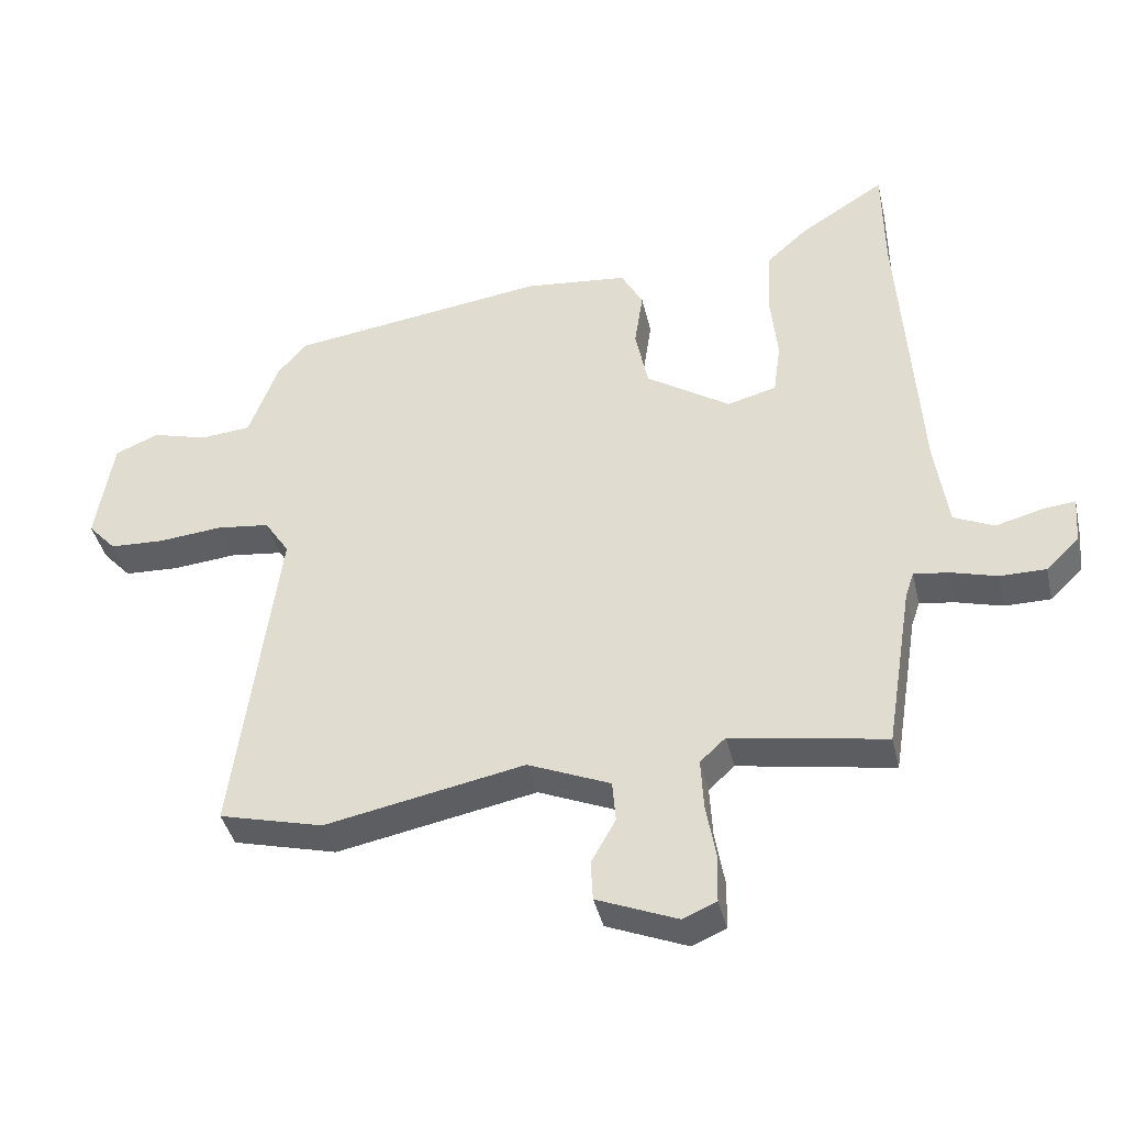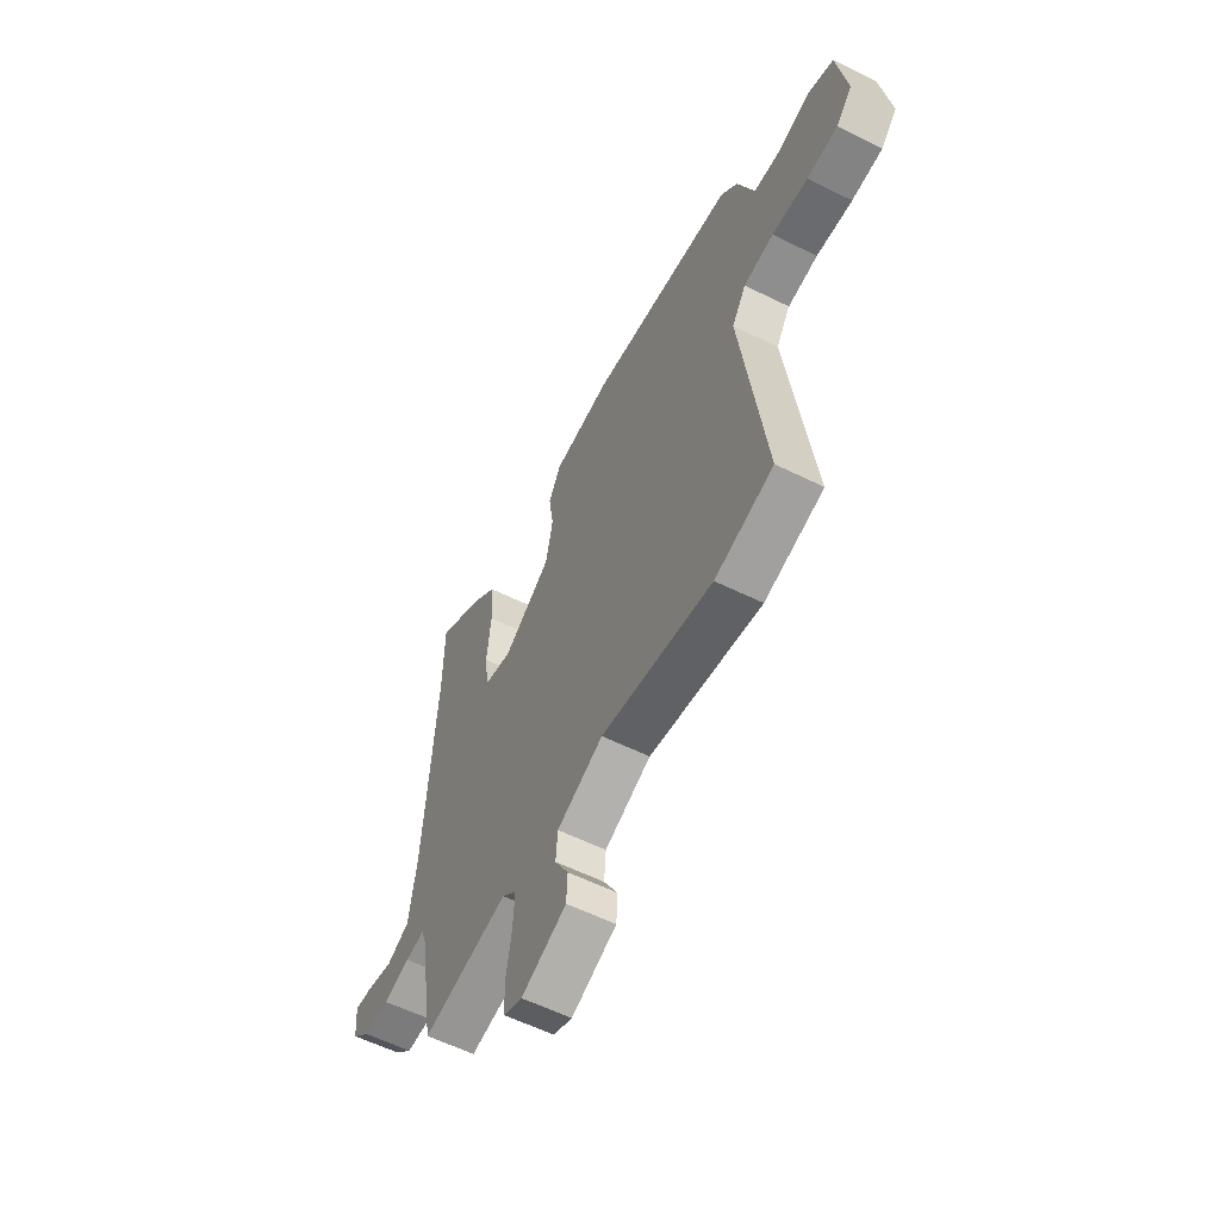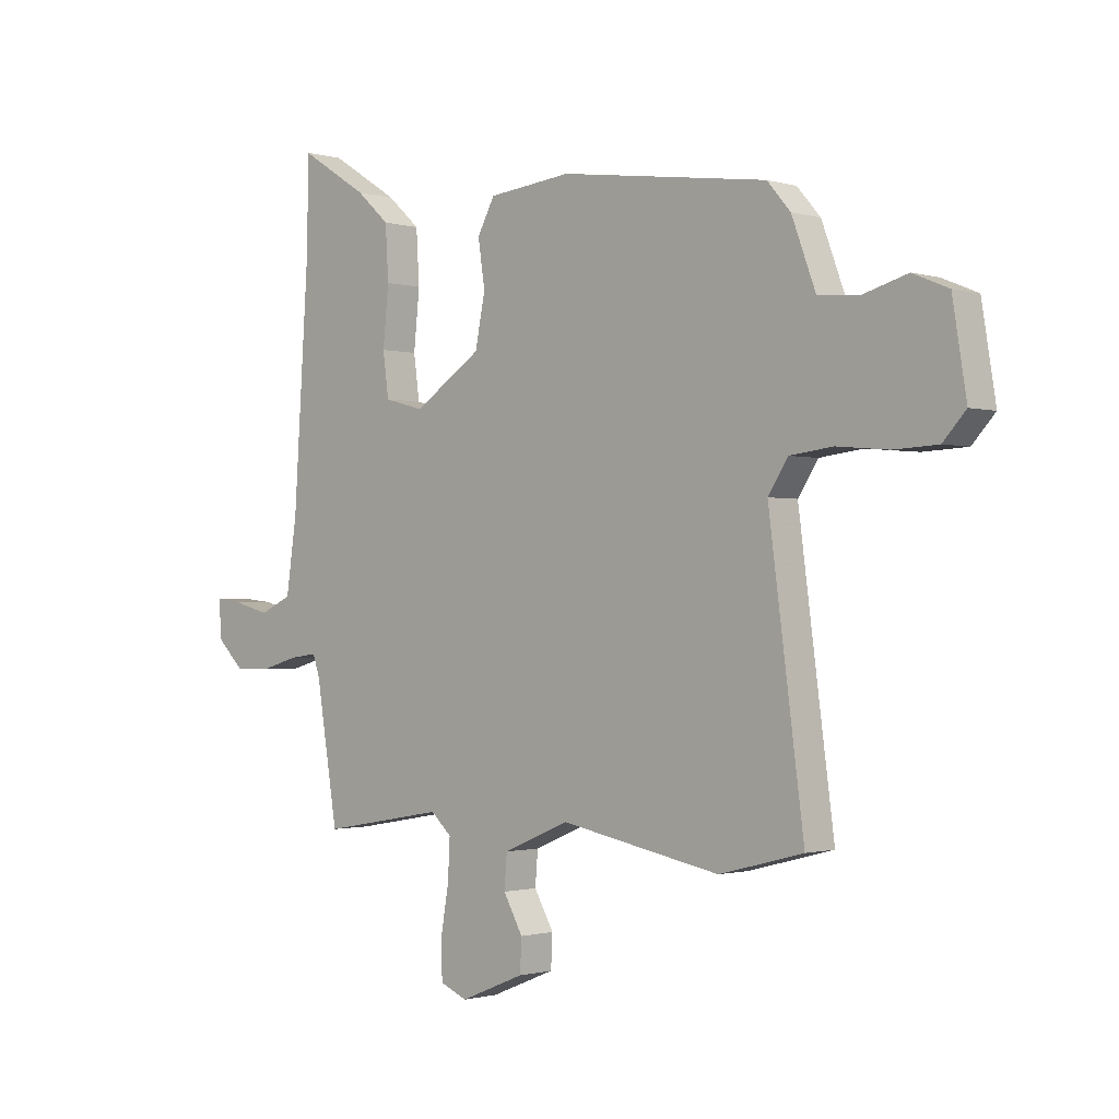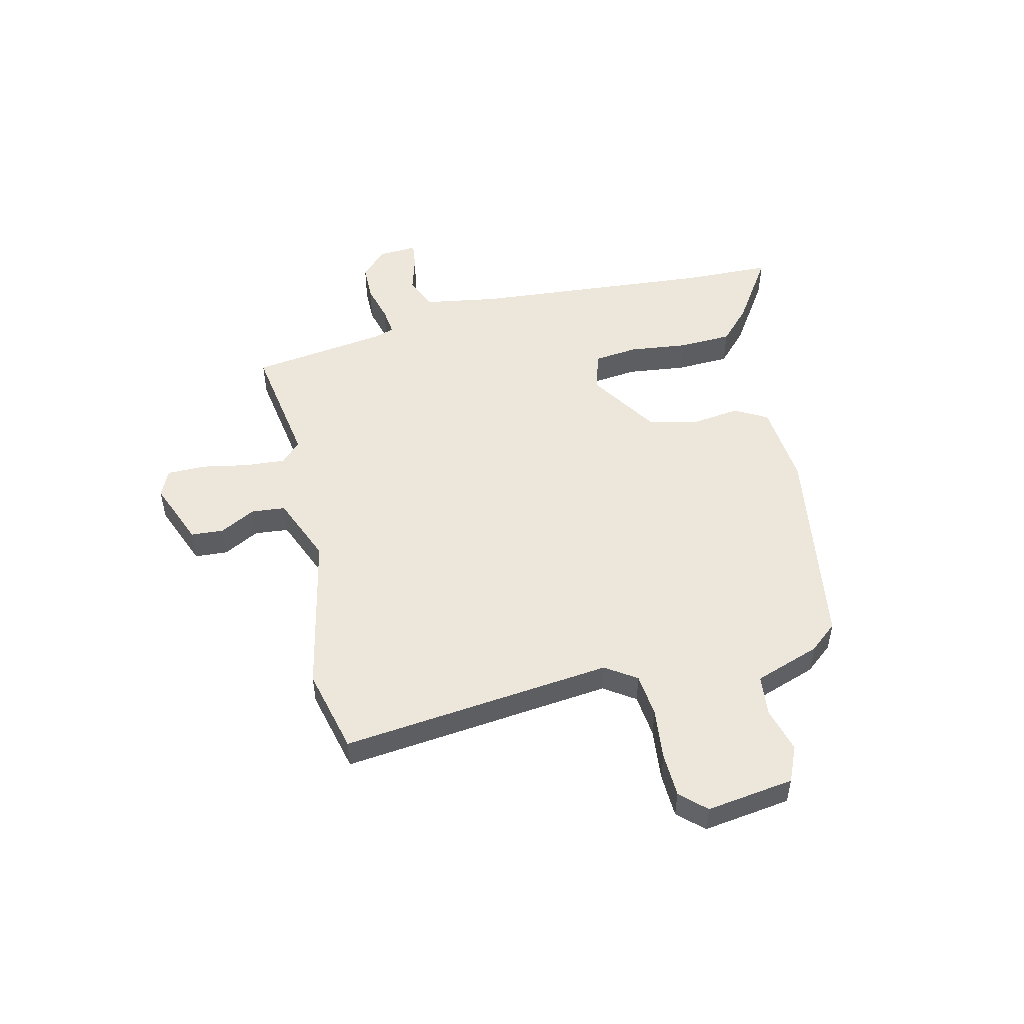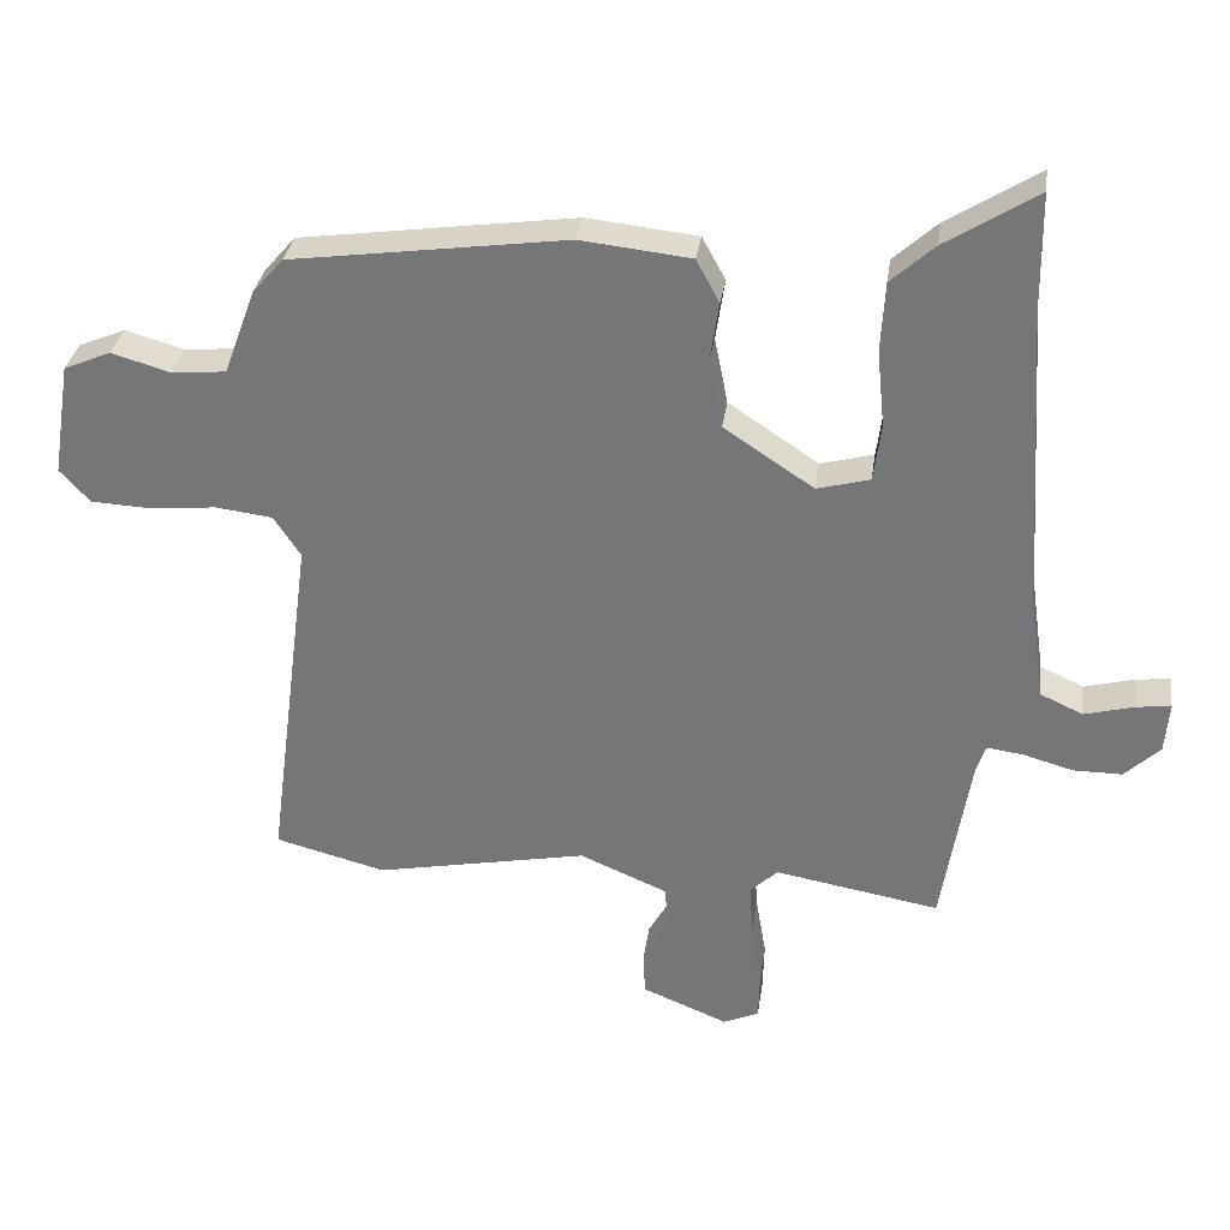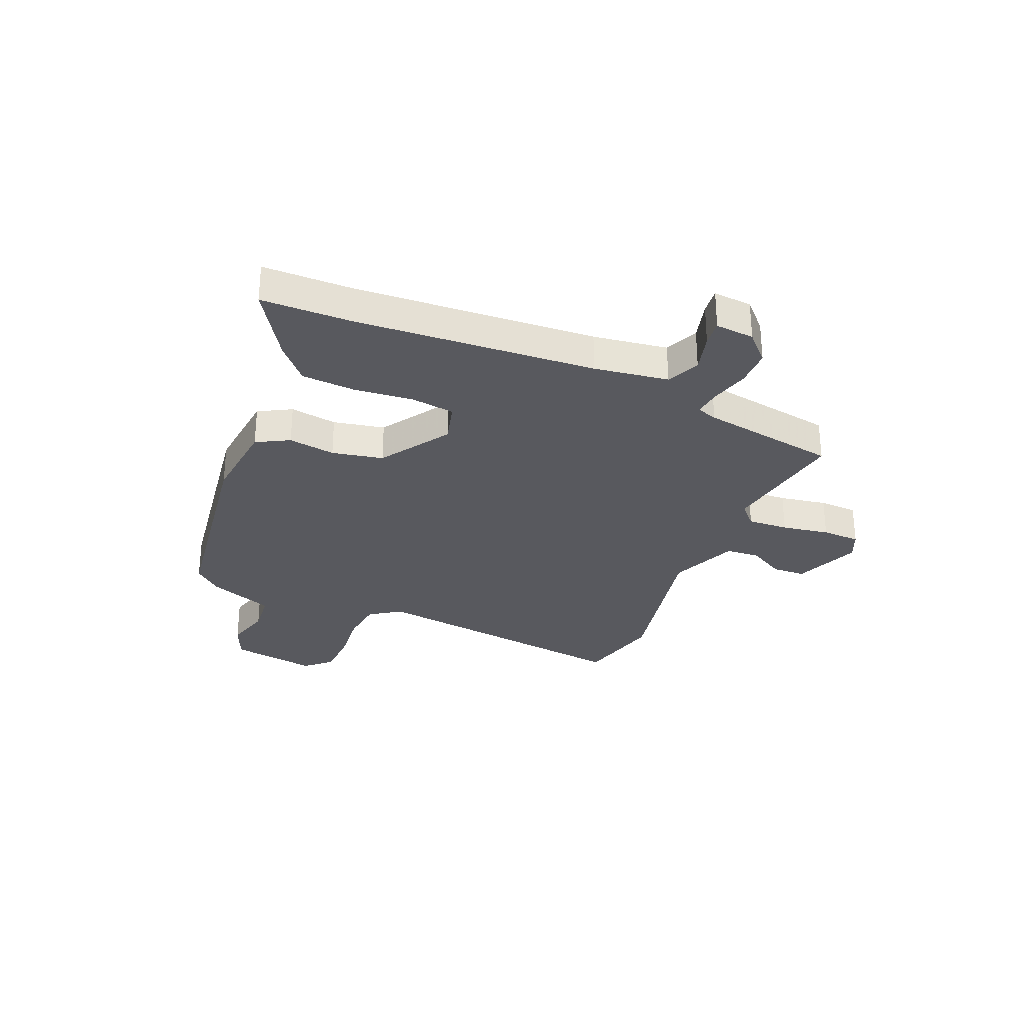
<metadata>
{"format":"obj","ext":"obj","renderer":"f3d","projection":"perspective","resolution":1024,"background":"white","views":[{"elev":-40.4,"azim":12.9,"up":"+Z"},{"elev":-58.4,"azim":-117.1,"up":"+Z"},{"elev":-1.1,"azim":-136.9,"up":"+Z"},{"elev":50.4,"azim":-102.3,"up":"+Y"},{"elev":32.1,"azim":8.0,"up":"+Z"},{"elev":-30.3,"azim":67.4,"up":"+Y"}]}
</metadata>
<code>
v 0.428 0.07 -0.508
v 0.194 0.07 -0.467
v 0.155 0.07 -0.503
v 0.159 0.07 -0.579
v 0.174 0.07 -0.667
v 0.172 0.07 -0.738
v 0.121 0.07 -0.76
v -0.001 0.07 -0.71
v -0.004 0.07 -0.649
v 0.033 0.07 -0.583
v 0.028 0.07 -0.52
v -0.097 0.07 -0.467
v -0.4 0.07 -0.526
v -0.558 0.07 -0.485
v -0.492 0.07 0.018
v -0.53 0.07 0.076
v -0.611 0.07 0.086
v -0.708 0.07 0.077
v -0.791 0.07 0.081
v -0.834 0.07 0.128
v -0.808 0.07 0.29
v -0.741 0.07 0.318
v -0.657 0.07 0.294
v -0.58 0.07 0.301
v -0.535 0.07 0.422
v -0.491 0.07 0.473
v -0.099 0.07 0.527
v 0.058 0.07 0.51
v 0.091 0.07 0.449
v 0.078 0.07 0.362
v 0.097 0.07 0.267
v 0.225 0.07 0.182
v 0.3 0.07 0.202
v 0.311 0.07 0.284
v 0.3 0.07 0.393
v 0.306 0.07 0.493
v 0.368 0.07 0.549
v 0.498 0.07 0.631
v 0.5 0.07 0.464
v 0.529 0.07 0.018
v 0.549 0.07 -0.12
v 0.61 0.07 -0.148
v 0.682 0.07 -0.129
v 0.73 0.07 -0.124
v 0.724 0.07 -0.196
v 0.674 0.07 -0.244
v 0.605 0.07 -0.244
v 0.534 0.07 -0.224
v 0.482 0.07 -0.217
v 0.469 0.07 -0.255
v 0.428 0 -0.508
v 0.194 0 -0.467
v 0.155 0 -0.503
v 0.159 0 -0.579
v 0.174 0 -0.667
v 0.172 0 -0.738
v 0.121 0 -0.76
v -0.001 0 -0.71
v -0.004 0 -0.649
v 0.033 0 -0.583
v 0.028 0 -0.52
v -0.097 0 -0.467
v -0.4 0 -0.526
v -0.558 0 -0.485
v -0.492 0 0.018
v -0.53 0 0.076
v -0.611 0 0.086
v -0.708 0 0.077
v -0.791 0 0.081
v -0.834 0 0.128
v -0.808 0 0.29
v -0.741 0 0.318
v -0.657 0 0.294
v -0.58 0 0.301
v -0.535 0 0.422
v -0.491 0 0.473
v -0.099 0 0.527
v 0.058 0 0.51
v 0.091 0 0.449
v 0.078 0 0.362
v 0.097 0 0.267
v 0.225 0 0.182
v 0.3 0 0.202
v 0.311 0 0.284
v 0.3 0 0.393
v 0.306 0 0.493
v 0.368 0 0.549
v 0.498 0 0.631
v 0.5 0 0.464
v 0.529 0 0.018
v 0.549 0 -0.12
v 0.61 0 -0.148
v 0.682 0 -0.129
v 0.73 0 -0.124
v 0.724 0 -0.196
v 0.674 0 -0.244
v 0.605 0 -0.244
v 0.534 0 -0.224
v 0.482 0 -0.217
v 0.469 0 -0.255
f 46 47 48
f 45 46 48
f 44 45 48
f 43 44 48
f 42 43 48
f 41 42 48 49
f 40 41 49
f 39 40 49 50
f 39 50 1
f 38 39 1
f 37 38 1
f 36 37 1
f 35 36 1
f 34 35 1
f 28 29 30
f 27 28 30
f 26 27 30
f 25 26 30
f 24 25 30
f 24 30 31
f 23 24 31 32
f 21 22 23
f 20 21 23
f 19 20 23
f 18 19 23
f 17 18 23
f 16 17 23 32
f 12 13 14 15
f 15 16 32
f 12 15 32
f 11 12 32
f 8 9 10
f 7 8 10
f 6 7 10
f 5 6 10
f 4 5 10
f 3 4 10 11
f 11 32 33
f 3 11 33
f 2 3 33
f 33 34 1
f 1 2 33
f 98 97 96
f 98 96 95
f 98 95 94
f 98 94 93
f 98 93 92
f 99 98 92 91
f 99 91 90
f 100 99 90 89
f 51 100 89
f 51 89 88
f 51 88 87
f 51 87 86
f 51 86 85
f 51 85 84
f 80 79 78
f 80 78 77
f 80 77 76
f 80 76 75
f 80 75 74
f 81 80 74
f 82 81 74 73
f 73 72 71
f 73 71 70
f 73 70 69
f 73 69 68
f 73 68 67
f 82 73 67 66
f 65 64 63 62
f 82 66 65
f 82 65 62
f 82 62 61
f 60 59 58
f 60 58 57
f 60 57 56
f 60 56 55
f 60 55 54
f 61 60 54 53
f 83 82 61
f 83 61 53
f 83 53 52
f 51 84 83
f 83 52 51
f 1 51 52 2
f 2 52 53 3
f 3 53 54 4
f 4 54 55 5
f 5 55 56 6
f 6 56 57 7
f 7 57 58 8
f 8 58 59 9
f 9 59 60 10
f 10 60 61 11
f 11 61 62 12
f 12 62 63 13
f 13 63 64 14
f 14 64 65 15
f 15 65 66 16
f 16 66 67 17
f 17 67 68 18
f 18 68 69 19
f 19 69 70 20
f 20 70 71 21
f 21 71 72 22
f 22 72 73 23
f 23 73 74 24
f 24 74 75 25
f 25 75 76 26
f 26 76 77 27
f 27 77 78 28
f 28 78 79 29
f 29 79 80 30
f 30 80 81 31
f 31 81 82 32
f 32 82 83 33
f 33 83 84 34
f 34 84 85 35
f 35 85 86 36
f 36 86 87 37
f 37 87 88 38
f 38 88 89 39
f 39 89 90 40
f 40 90 91 41
f 41 91 92 42
f 42 92 93 43
f 43 93 94 44
f 44 94 95 45
f 45 95 96 46
f 46 96 97 47
f 47 97 98 48
f 48 98 99 49
f 49 99 100 50
f 50 100 51 1

</code>
